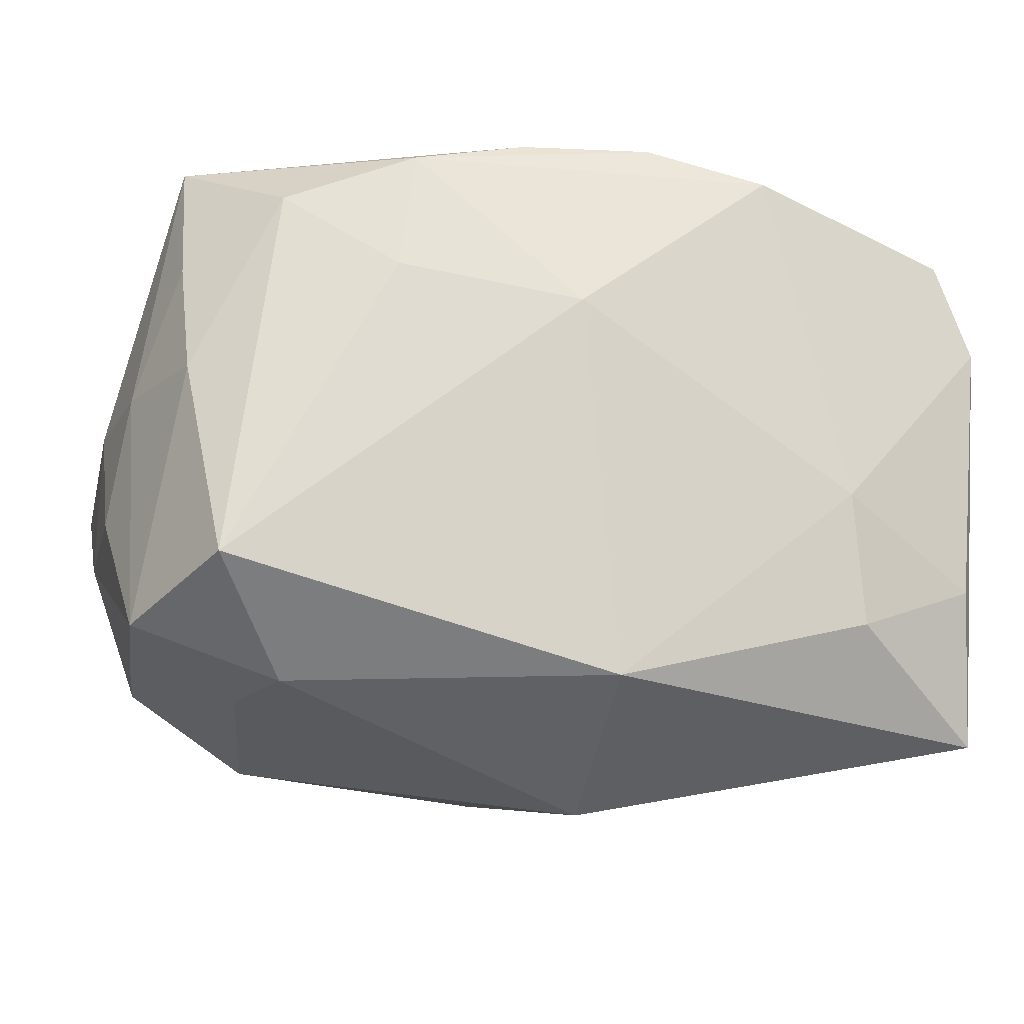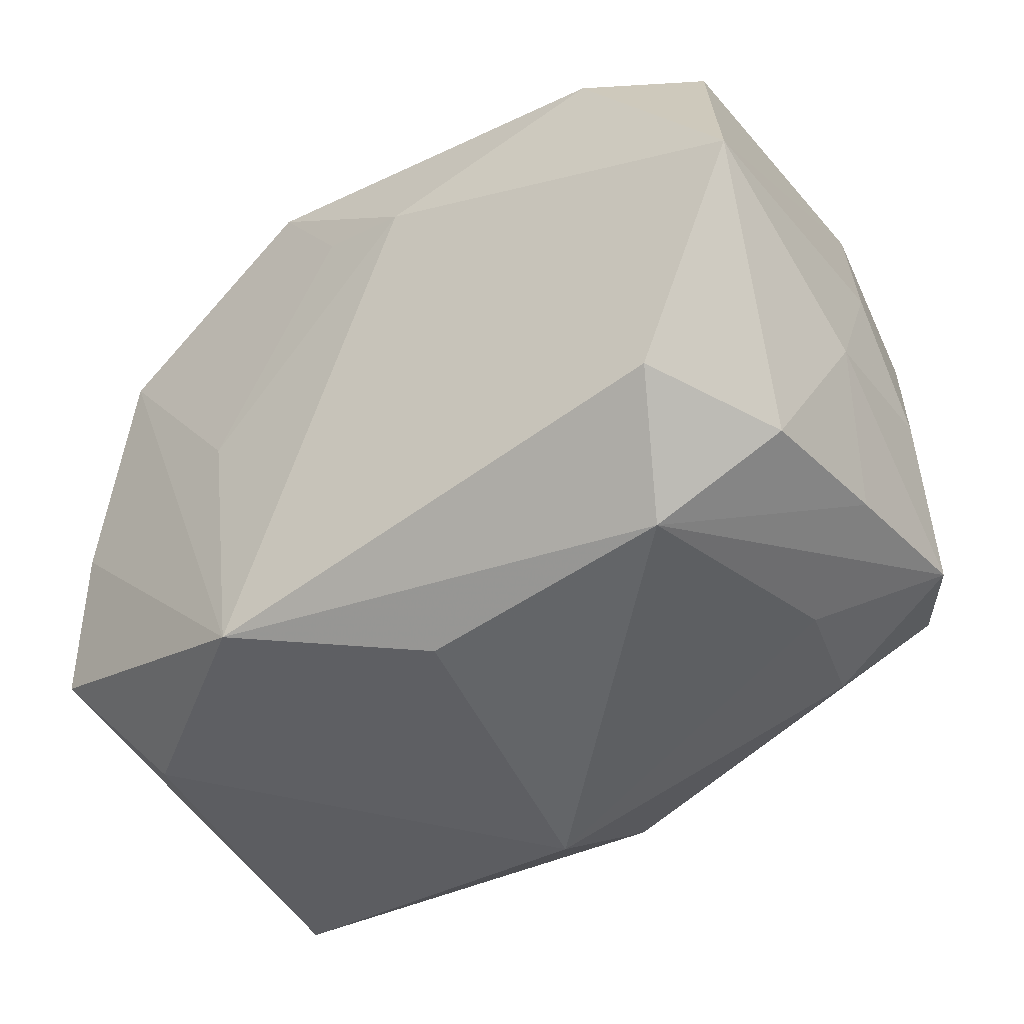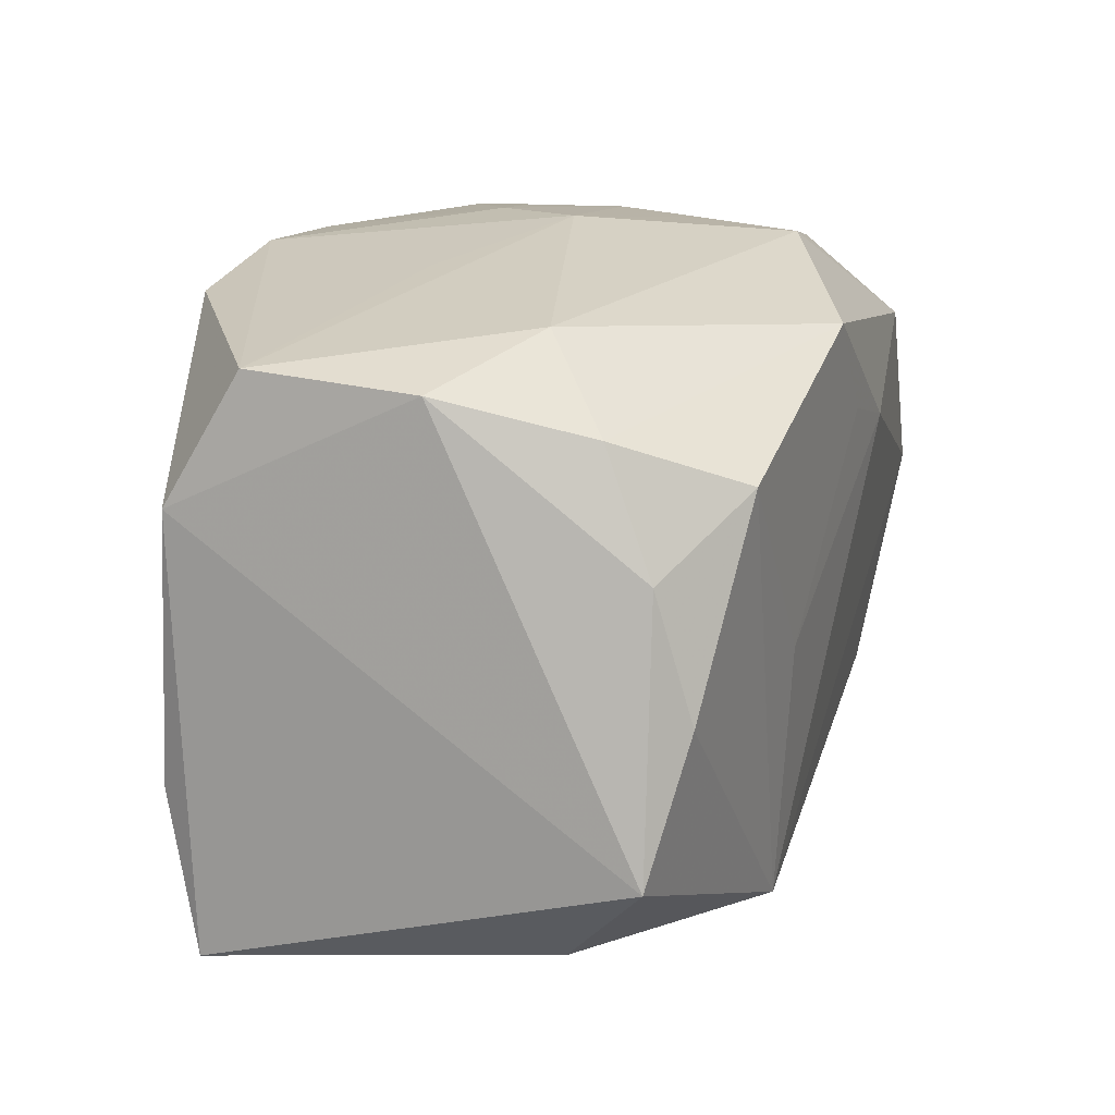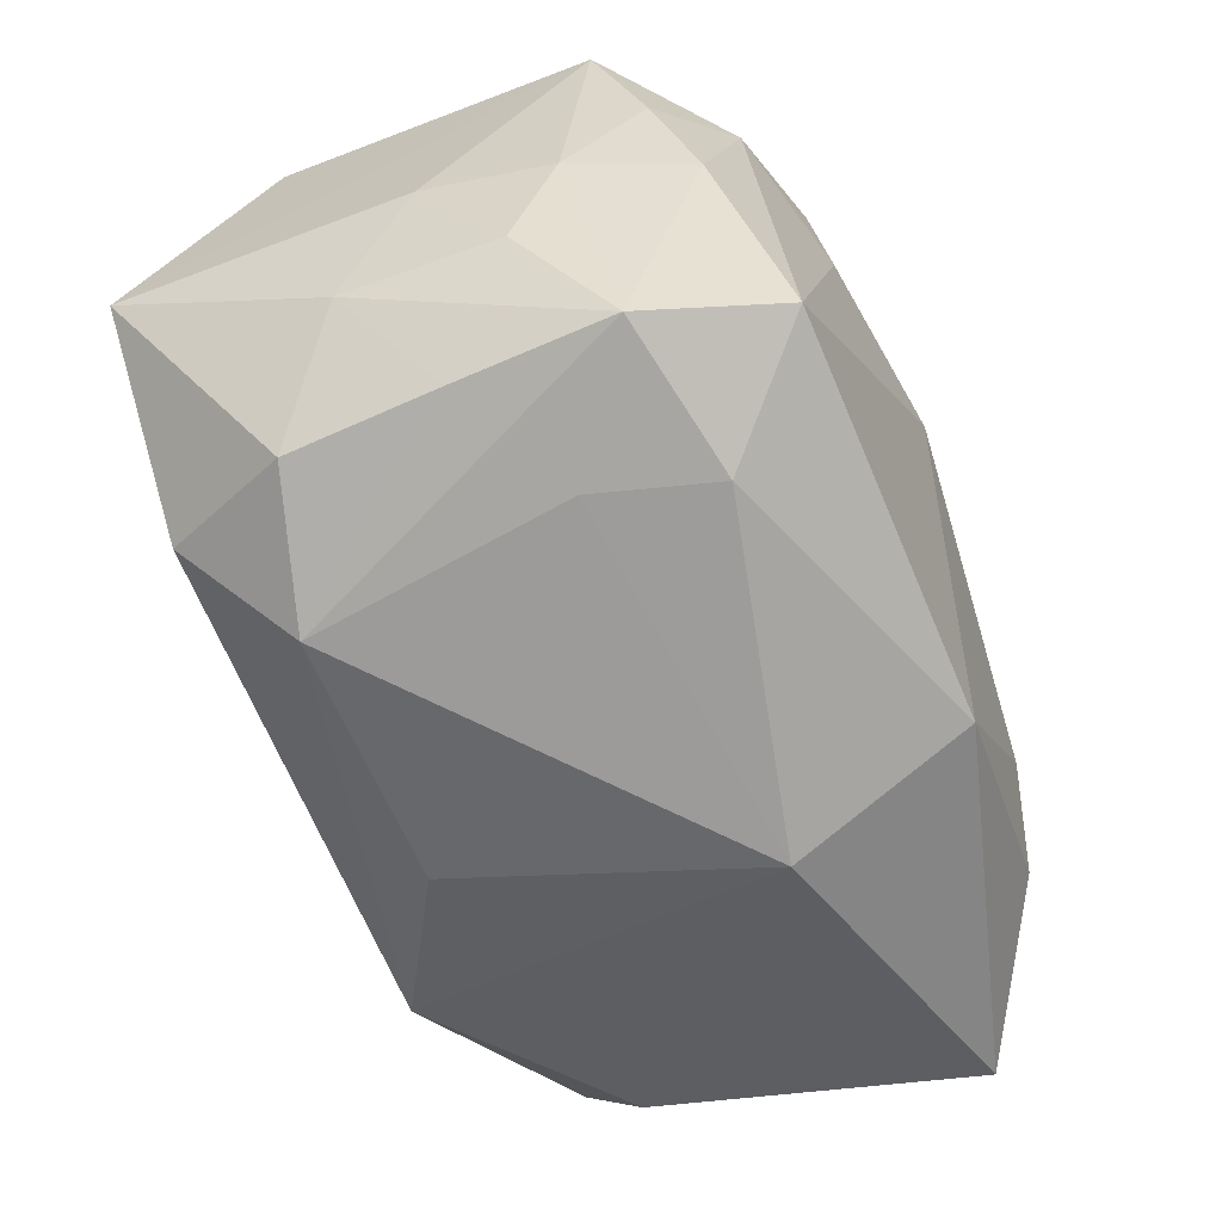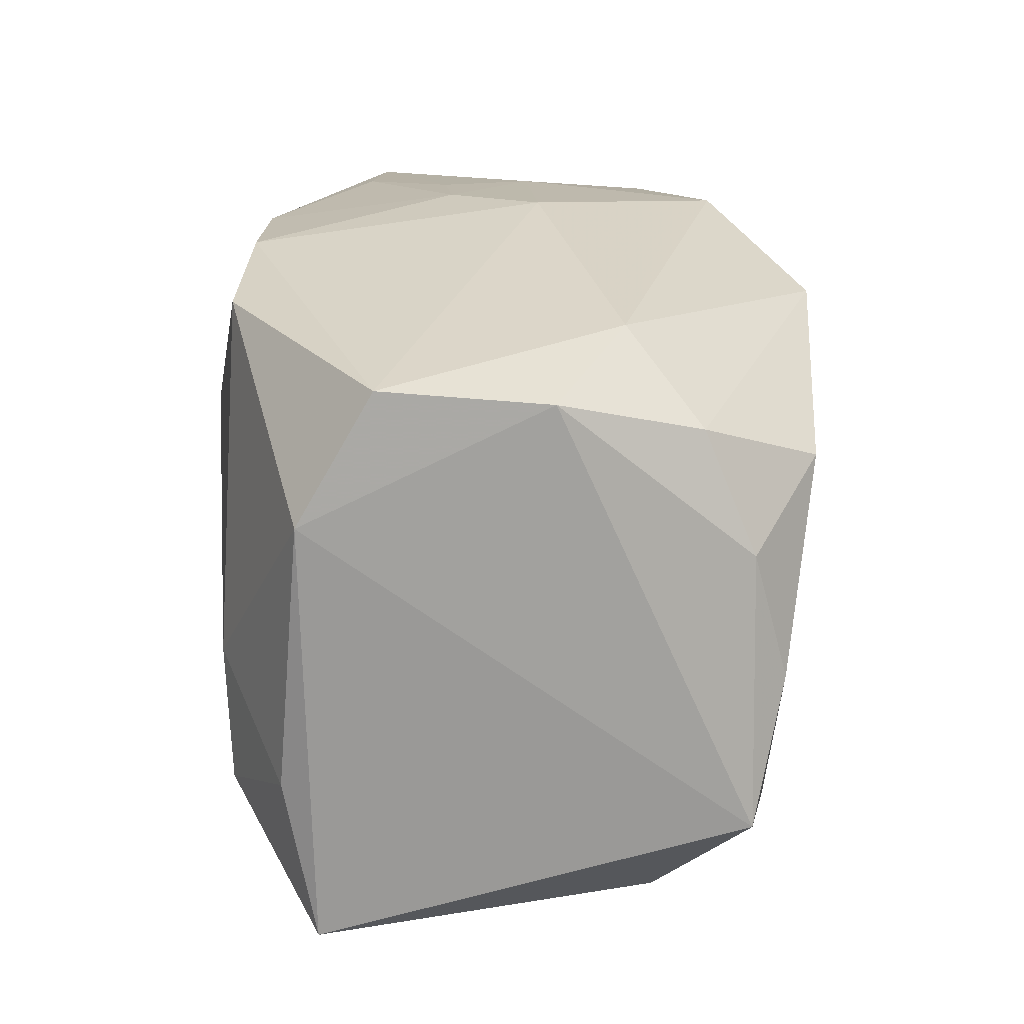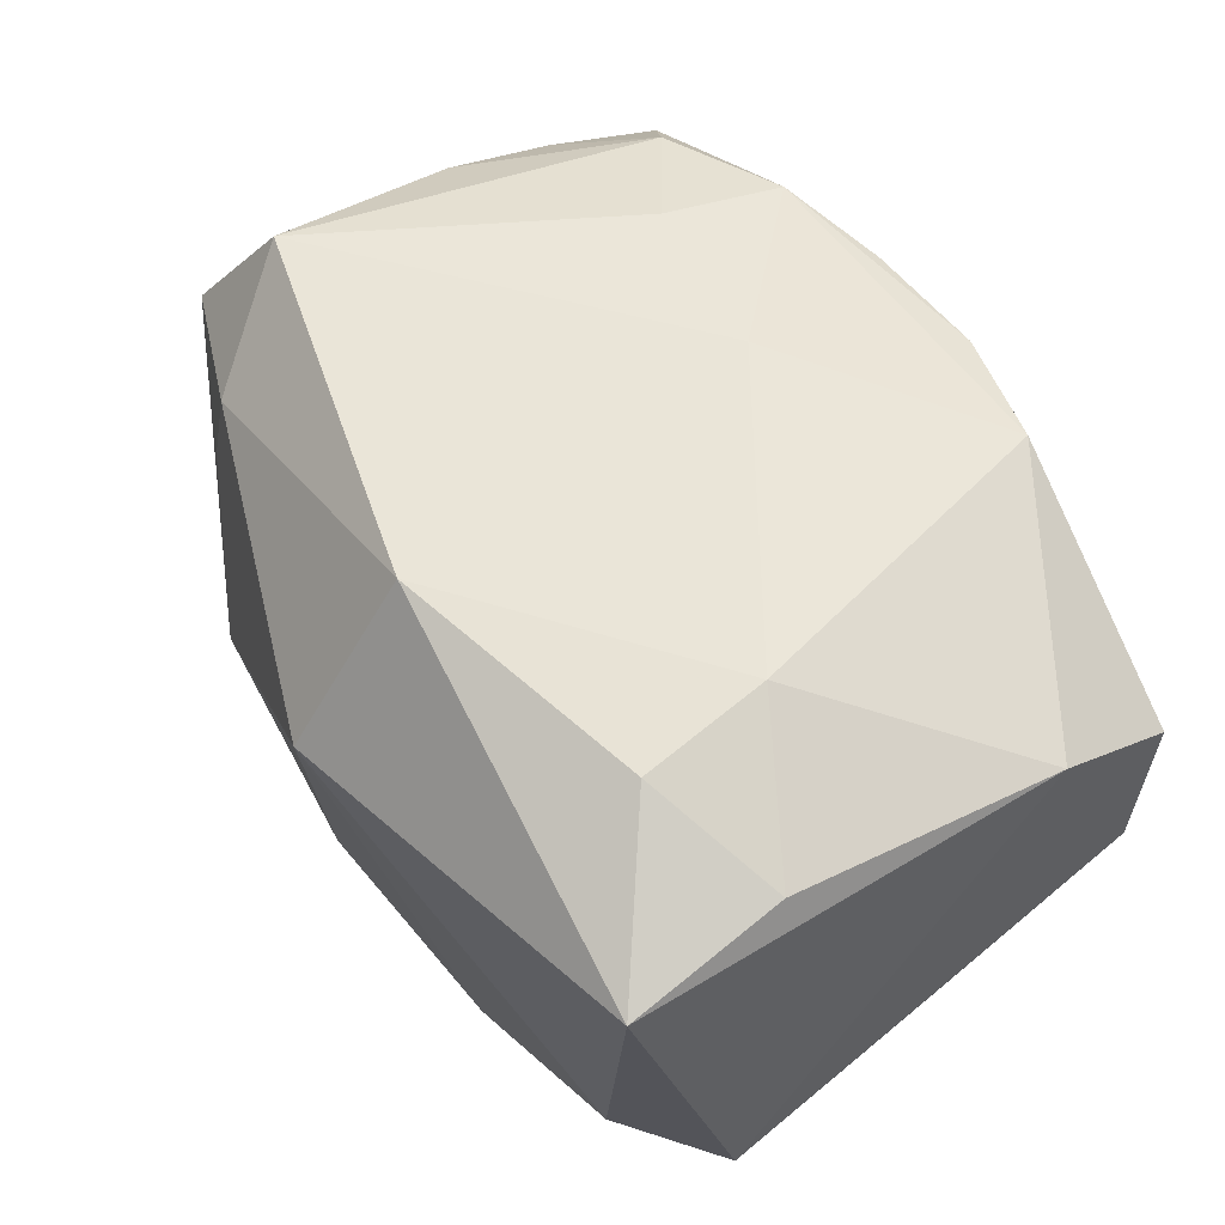
<metadata>
{"format":"obj","ext":"obj","renderer":"f3d","projection":"perspective","resolution":1024,"background":"white","views":[{"elev":-14.1,"azim":-12.8,"up":"+Y"},{"elev":-41.9,"azim":-145.6,"up":"+Y"},{"elev":14.3,"azim":104.6,"up":"+Y"},{"elev":-49.8,"azim":-69.8,"up":"+Y"},{"elev":18.3,"azim":85.2,"up":"+Y"},{"elev":58.3,"azim":55.6,"up":"+Z"}]}
</metadata>
<code>
v -0.0005017 0.007776 0.01883
v -0.008192 0.0197 -0.008022
v -0.02645 -0.01181 0.009622
v 0.001344 0.0207 -0.002017
v -0.002224 0.02064 0.003319
v -0.02801 0.001079 -0.01865
v -0.01749 -0.01792 -0.01059
v -0.01956 -0.01548 0.004833
v -0.01031 0.01757 0.01531
v 0.01181 0.01695 0.0173
v -0.00162 -0.01978 -0.01027
v -0.02584 -0.01252 0.0002592
v 0.02415 0.01193 -0.009377
v -0.0138 0.01955 0.008239
v 0.001619 -0.01532 0.01883
v -0.01155 0.009932 0.01689
v -0.02075 -0.01179 -0.01677
v -0.02414 0.01071 0.01032
v -0.02507 -0.01312 -0.008812
v 0.01657 -0.003435 0.01849
v -0.02383 0.003623 0.01317
v 0.0111 -0.002115 -0.01742
v 0.00999 -0.01744 -0.0163
v -0.004622 0.008475 -0.01986
v 0.02266 -0.01715 -0.007063
v 0.01035 0.01868 0.004089
v 0.0247 -0.00299 -0.01442
v 0.001125 0.009857 -0.01923
v 0.001443 -0.02241 0.008492
v -0.008319 0.02021 0.003377
v -0.02817 -0.005319 -0.005193
v -0.01834 0.01475 0.01383
v 0.02581 -0.01806 0.01314
v -0.0186 0.01262 -0.01891
v 0.01738 -0.01146 0.01808
v 0.02675 0.0153 0.009317
v -0.02794 -0.004355 0.004049
v 0.01956 0.01694 -0.005366
v -0.01036 0.02001 -0.002312
v -0.02399 0.01845 0.006898
v 0.02531 0.004671 -0.0123
v 0.02533 -0.008527 0.01505
v -0.02804 0.002667 -0.001231
v 0.02709 0.01438 -0.000634
v 0.02709 0.007663 0.01379
v 0.02709 -0.01145 -0.01229
v -0.02673 0.003238 0.006247
v 0.004579 0.01907 0.01598
v -0.01764 -0.01526 0.01202
v -0.005804 0.01932 -0.01426
v -0.02196 -0.008682 0.01727
v 0.005565 0.01553 -0.01887
v 0.02007 0.009048 -0.01669
v -0.003359 0.01903 0.01511
v -0.02376 0.01694 -0.01207
f 4 36 38
f 38 50 4
f 52 50 38
f 8 7 29
f 29 49 8
f 6 24 23
f 23 24 22
f 34 50 52
f 34 24 6
f 52 24 34
f 26 36 4
f 4 48 26
f 26 48 36
f 36 48 10
f 52 38 13
f 15 49 29
f 29 33 15
f 52 22 28
f 28 24 52
f 22 24 28
f 25 33 29
f 29 23 25
f 46 33 25
f 25 23 46
f 29 7 11
f 11 23 29
f 7 23 11
f 6 23 17
f 17 23 7
f 17 19 6
f 7 19 17
f 4 50 2
f 2 39 4
f 50 34 55
f 55 2 50
f 40 39 55
f 39 2 55
f 6 40 55
f 55 34 6
f 54 14 40
f 4 39 5
f 5 48 4
f 5 54 48
f 14 54 5
f 30 39 40
f 40 14 30
f 30 5 39
f 14 5 30
f 36 10 45
f 45 33 46
f 52 13 53
f 53 22 52
f 53 23 22
f 41 53 13
f 44 38 36
f 44 13 38
f 44 41 13
f 46 41 44
f 44 45 46
f 36 45 44
f 7 8 3
f 3 8 49
f 35 15 33
f 46 23 27
f 23 53 27
f 27 41 46
f 53 41 27
f 40 18 32
f 32 18 21
f 12 19 7
f 7 3 12
f 43 40 6
f 33 45 42
f 42 35 33
f 20 45 10
f 20 10 1
f 20 42 45
f 35 42 20
f 1 15 20
f 15 35 20
f 9 54 40
f 40 32 9
f 48 54 9
f 1 10 9
f 9 10 48
f 51 3 49
f 21 3 51
f 49 15 51
f 51 15 1
f 51 32 21
f 31 12 3
f 31 43 6
f 6 19 31
f 19 12 31
f 21 18 47
f 47 3 21
f 47 18 40
f 40 43 47
f 32 51 16
f 16 9 32
f 1 9 16
f 16 51 1
f 37 31 3
f 43 31 37
f 3 47 37
f 37 47 43

</code>
